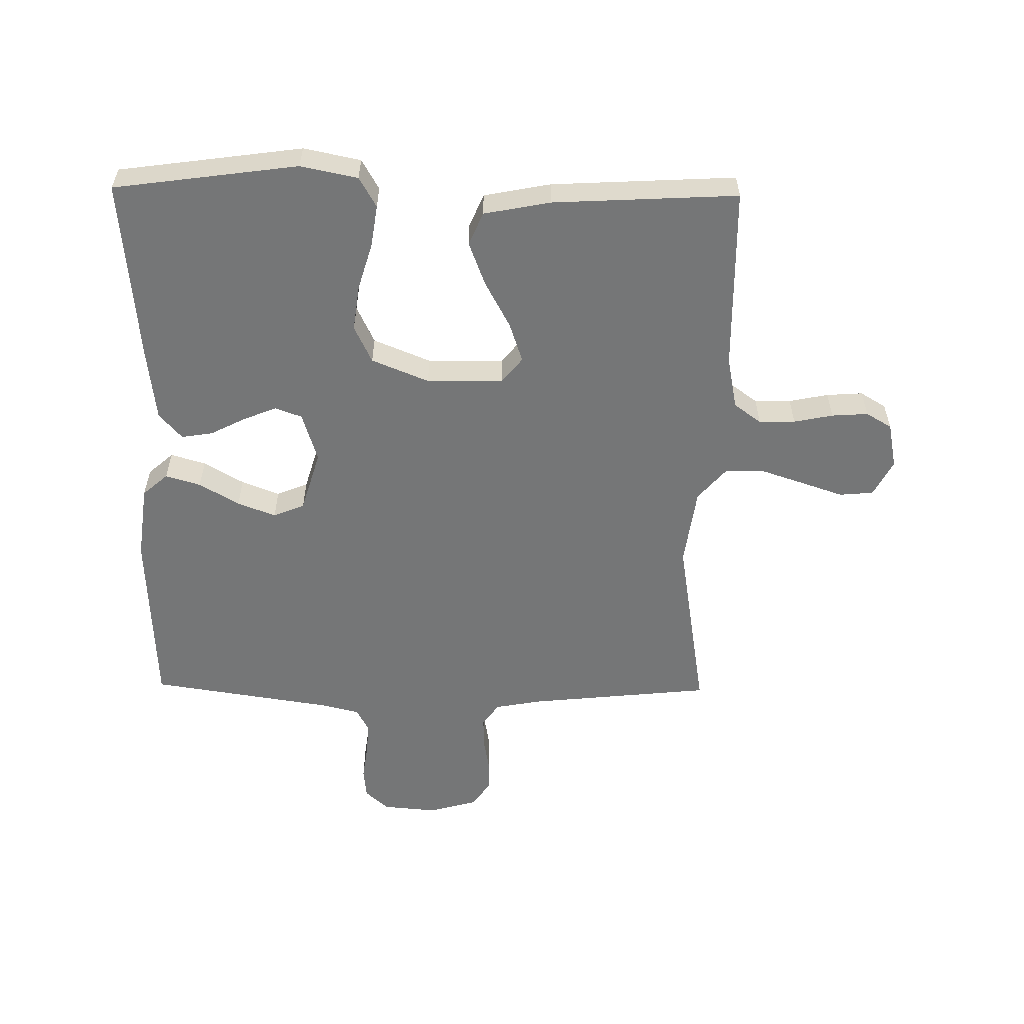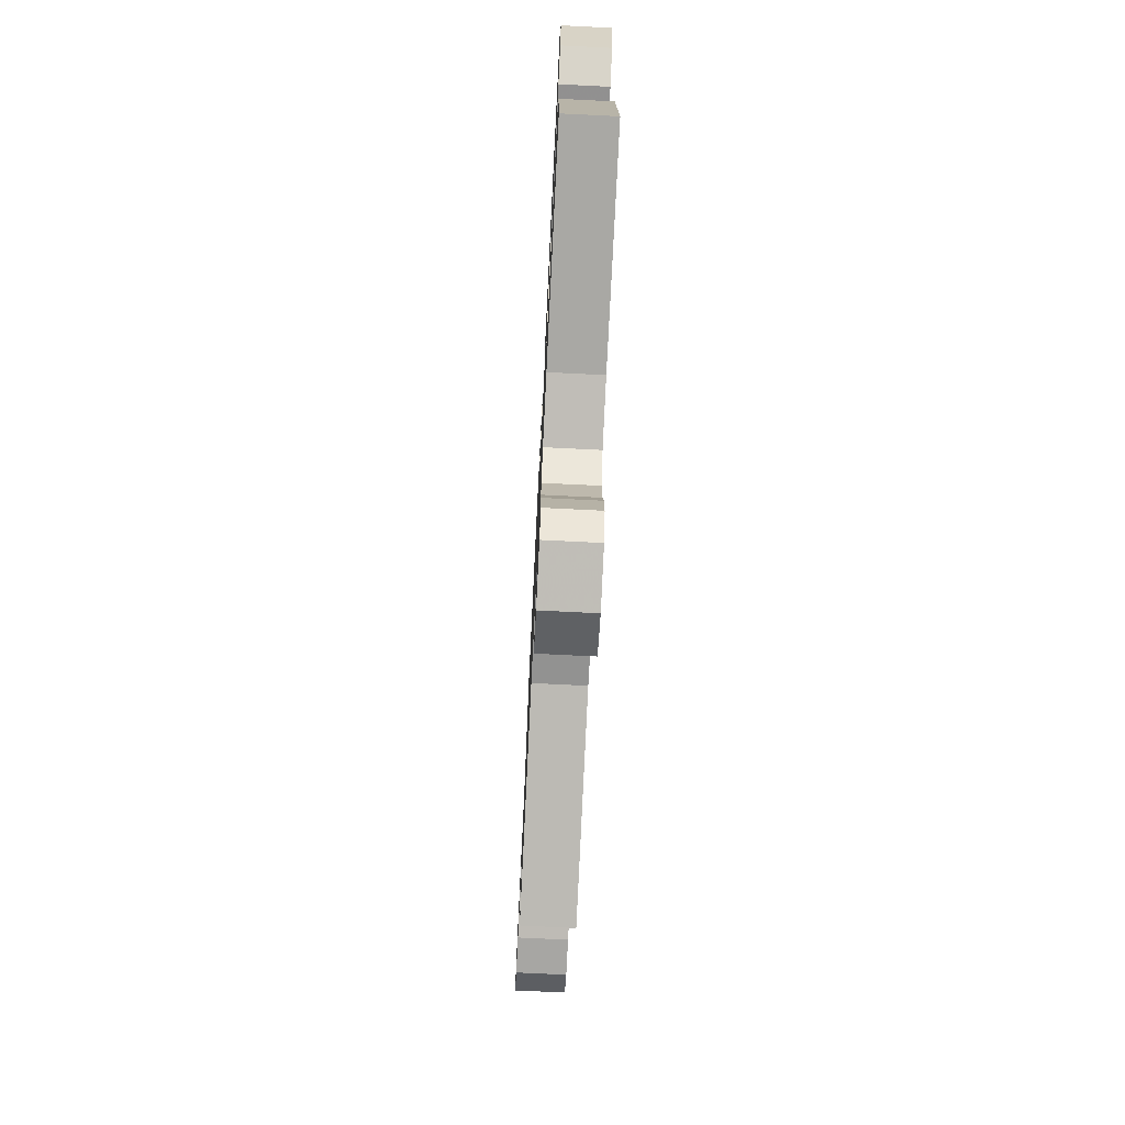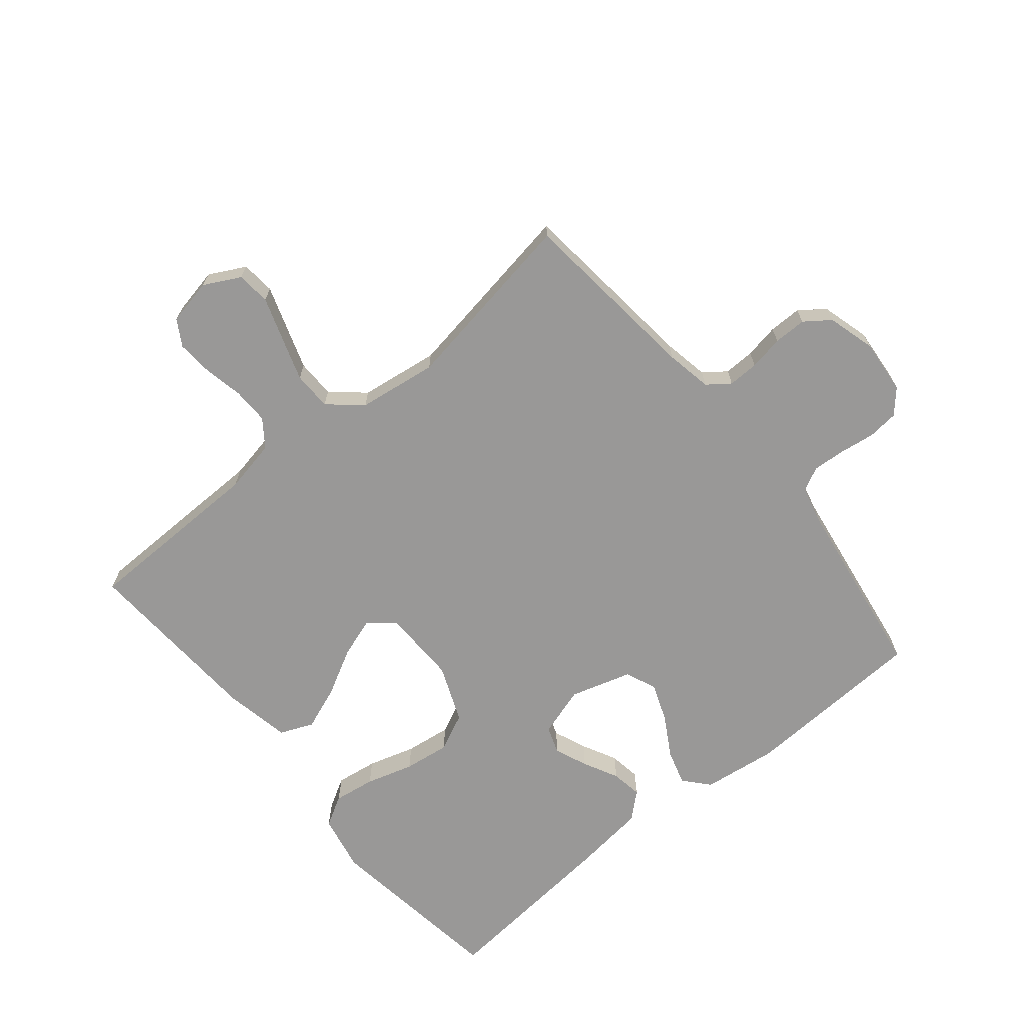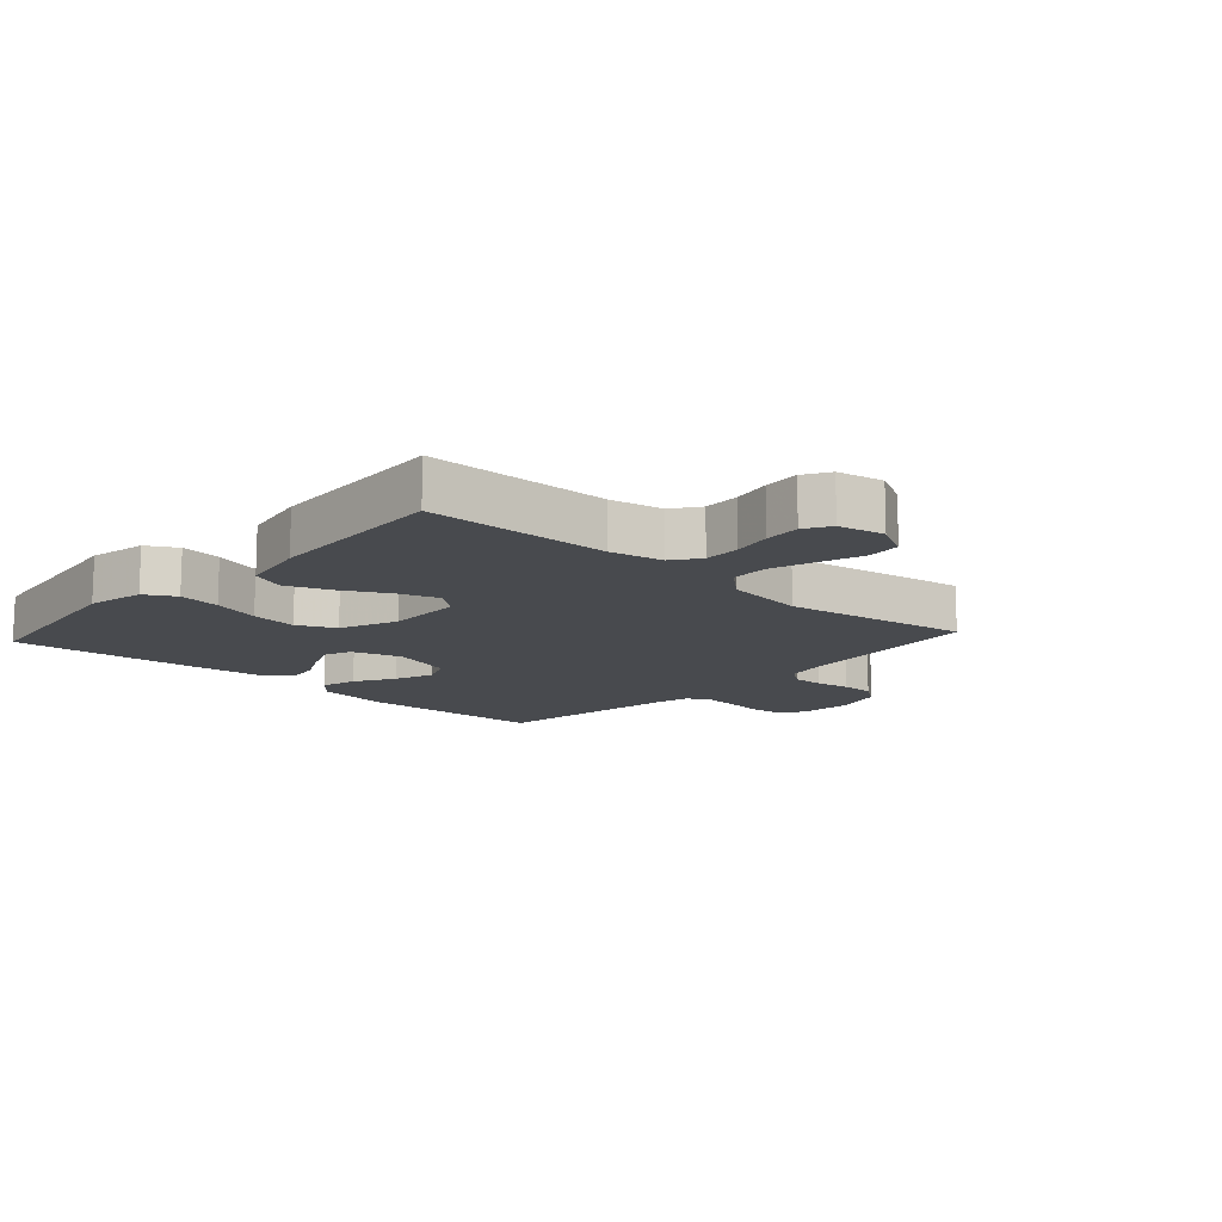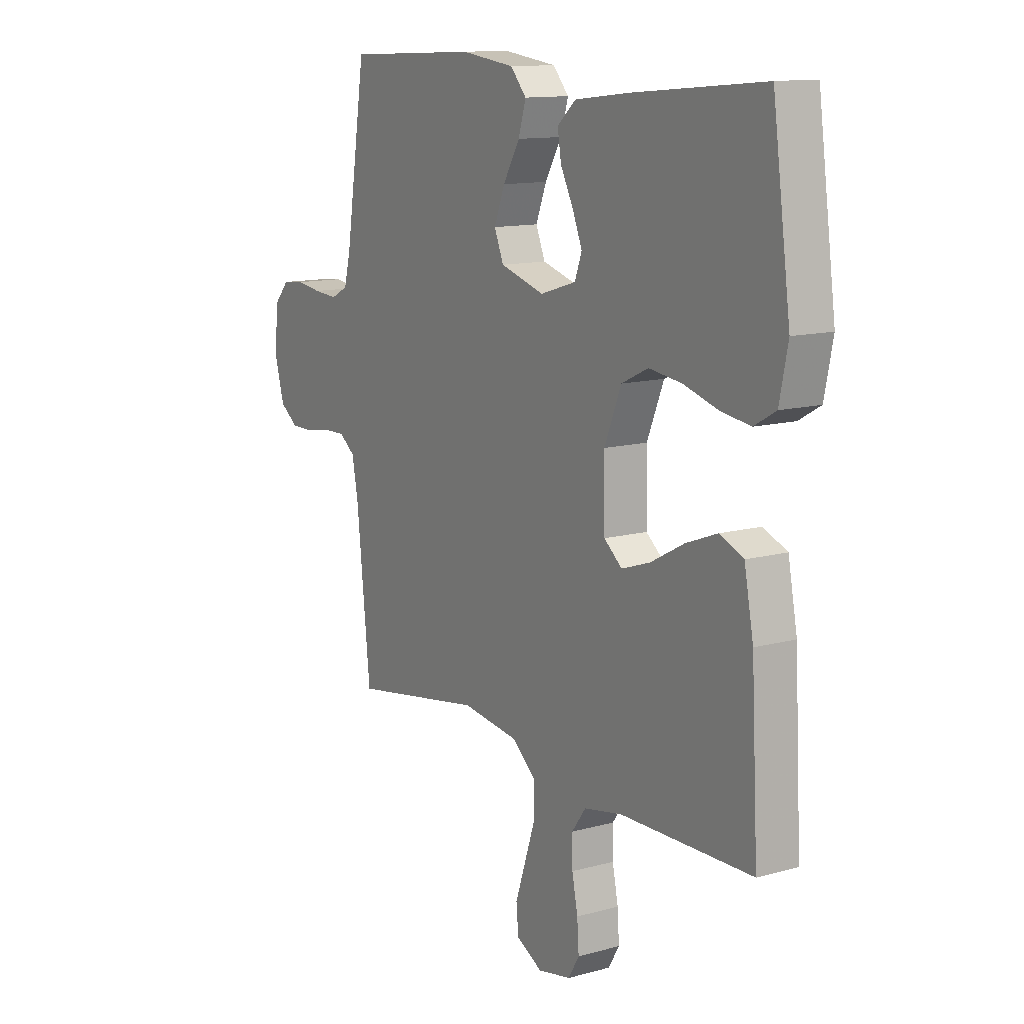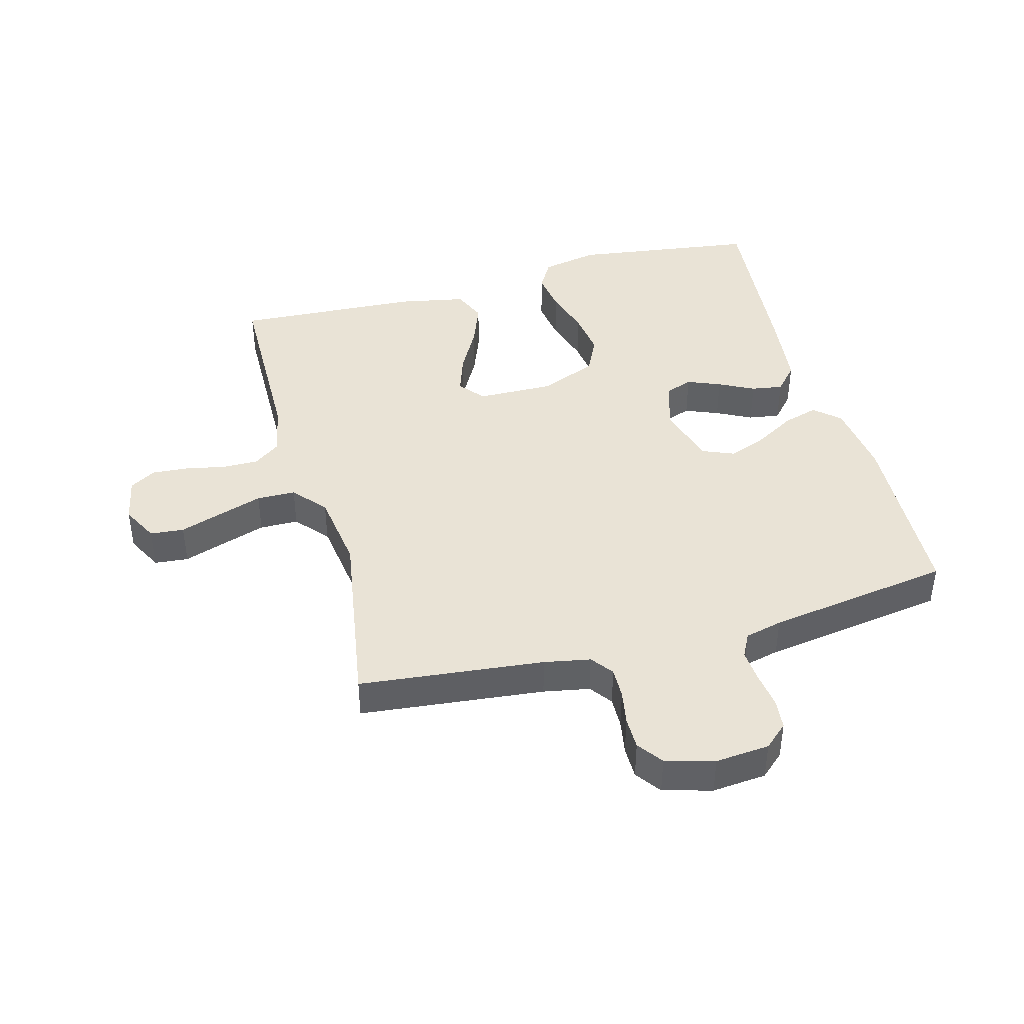
<metadata>
{"format":"obj","ext":"obj","renderer":"f3d","projection":"perspective","resolution":1024,"background":"white","views":[{"elev":-56.7,"azim":89.2,"up":"+Y"},{"elev":-74.2,"azim":87.2,"up":"+Z"},{"elev":-68.7,"azim":-140.4,"up":"+Y"},{"elev":-13.1,"azim":137.8,"up":"+Y"},{"elev":12.5,"azim":57.4,"up":"+Z"},{"elev":42.2,"azim":-105.1,"up":"+Y"}]}
</metadata>
<code>
v -0.5 0.07 -0.5
v -0.531 0.07 -0.2
v -0.545 0.07 -0.125
v -0.581 0.07 -0.098
v -0.631 0.07 -0.099
v -0.687 0.07 -0.109
v -0.74 0.07 -0.109
v -0.781 0.07 -0.079
v -0.803 0.07 0
v -0.795 0.07 0.088
v -0.761 0.07 0.126
v -0.711 0.07 0.131
v -0.654 0.07 0.123
v -0.6 0.07 0.119
v -0.561 0.07 0.139
v -0.546 0.07 0.2
v -0.5 0.07 0.5
v -0.2 0.07 0.513
v -0.078 0.07 0.497
v -0.042 0.07 0.456
v -0.059 0.07 0.399
v -0.097 0.07 0.334
v -0.121 0.07 0.272
v -0.1 0.07 0.221
v 0 0.07 0.191
v 0.081 0.07 0.216
v 0.097 0.07 0.26
v 0.075 0.07 0.314
v 0.046 0.07 0.371
v 0.038 0.07 0.422
v 0.08 0.07 0.459
v 0.2 0.07 0.473
v 0.5 0.07 0.5
v 0.541 0.07 0.2
v 0.522 0.07 0.107
v 0.473 0.07 0.079
v 0.405 0.07 0.089
v 0.328 0.07 0.112
v 0.253 0.07 0.122
v 0.192 0.07 0.093
v 0.154 0.07 0
v 0.156 0.07 -0.124
v 0.197 0.07 -0.158
v 0.262 0.07 -0.136
v 0.338 0.07 -0.095
v 0.409 0.07 -0.068
v 0.463 0.07 -0.091
v 0.484 0.07 -0.2
v 0.5 0.07 -0.5
v 0.2 0.07 -0.504
v 0.114 0.07 -0.521
v 0.082 0.07 -0.565
v 0.083 0.07 -0.624
v 0.096 0.07 -0.688
v 0.1 0.07 -0.747
v 0.075 0.07 -0.789
v 0 0.07 -0.804
v -0.059 0.07 -0.773
v -0.064 0.07 -0.718
v -0.041 0.07 -0.65
v -0.017 0.07 -0.578
v -0.018 0.07 -0.515
v -0.071 0.07 -0.469
v -0.2 0.07 -0.451
v -0.5 0 -0.5
v -0.531 0 -0.2
v -0.545 0 -0.125
v -0.581 0 -0.098
v -0.631 0 -0.099
v -0.687 0 -0.109
v -0.74 0 -0.109
v -0.781 0 -0.079
v -0.803 0 0
v -0.795 0 0.088
v -0.761 0 0.126
v -0.711 0 0.131
v -0.654 0 0.123
v -0.6 0 0.119
v -0.561 0 0.139
v -0.546 0 0.2
v -0.5 0 0.5
v -0.2 0 0.513
v -0.078 0 0.497
v -0.042 0 0.456
v -0.059 0 0.399
v -0.097 0 0.334
v -0.121 0 0.272
v -0.1 0 0.221
v 0 0 0.191
v 0.081 0 0.216
v 0.097 0 0.26
v 0.075 0 0.314
v 0.046 0 0.371
v 0.038 0 0.422
v 0.08 0 0.459
v 0.2 0 0.473
v 0.5 0 0.5
v 0.541 0 0.2
v 0.522 0 0.107
v 0.473 0 0.079
v 0.405 0 0.089
v 0.328 0 0.112
v 0.253 0 0.122
v 0.192 0 0.093
v 0.154 0 0
v 0.156 0 -0.124
v 0.197 0 -0.158
v 0.262 0 -0.136
v 0.338 0 -0.095
v 0.409 0 -0.068
v 0.463 0 -0.091
v 0.484 0 -0.2
v 0.5 0 -0.5
v 0.2 0 -0.504
v 0.114 0 -0.521
v 0.082 0 -0.565
v 0.083 0 -0.624
v 0.096 0 -0.688
v 0.1 0 -0.747
v 0.075 0 -0.789
v 0 0 -0.804
v -0.059 0 -0.773
v -0.064 0 -0.718
v -0.041 0 -0.65
v -0.017 0 -0.578
v -0.018 0 -0.515
v -0.071 0 -0.469
v -0.2 0 -0.451
f 58 59 60
f 57 58 60
f 56 57 60
f 55 56 60
f 54 55 60
f 53 54 60
f 52 53 60 61
f 51 52 61 62
f 48 49 50
f 47 48 50
f 46 47 50
f 45 46 50
f 44 45 50
f 51 62 63
f 50 51 63
f 44 50 63
f 43 44 63
f 36 37 38
f 35 36 38
f 34 35 38
f 33 34 38
f 32 33 38
f 31 32 38
f 30 31 38
f 29 30 38
f 28 29 38
f 27 28 38 39
f 26 27 39 40
f 20 21 22
f 19 20 22
f 18 19 22
f 17 18 22
f 16 17 22
f 15 16 22 23
f 14 15 23 24
f 11 12 13
f 10 11 13
f 9 10 13
f 8 9 13
f 7 8 13
f 6 7 13
f 5 6 13
f 4 5 13 14
f 14 24 25
f 4 14 25
f 3 4 25
f 64 1 2
f 64 2 3
f 63 64 3
f 43 63 3
f 42 43 3
f 3 25 26
f 42 3 26
f 41 42 26
f 26 40 41
f 124 123 122
f 124 122 121
f 124 121 120
f 124 120 119
f 124 119 118
f 124 118 117
f 125 124 117 116
f 126 125 116 115
f 114 113 112
f 114 112 111
f 114 111 110
f 114 110 109
f 114 109 108
f 127 126 115
f 127 115 114
f 127 114 108
f 127 108 107
f 102 101 100
f 102 100 99
f 102 99 98
f 102 98 97
f 102 97 96
f 102 96 95
f 102 95 94
f 102 94 93
f 102 93 92
f 103 102 92 91
f 104 103 91 90
f 86 85 84
f 86 84 83
f 86 83 82
f 86 82 81
f 86 81 80
f 87 86 80 79
f 88 87 79 78
f 77 76 75
f 77 75 74
f 77 74 73
f 77 73 72
f 77 72 71
f 77 71 70
f 77 70 69
f 78 77 69 68
f 89 88 78
f 89 78 68
f 89 68 67
f 66 65 128
f 67 66 128
f 67 128 127
f 67 127 107
f 67 107 106
f 90 89 67
f 90 67 106
f 90 106 105
f 105 104 90
f 1 65 66 2
f 2 66 67 3
f 3 67 68 4
f 4 68 69 5
f 5 69 70 6
f 6 70 71 7
f 7 71 72 8
f 8 72 73 9
f 9 73 74 10
f 10 74 75 11
f 11 75 76 12
f 12 76 77 13
f 13 77 78 14
f 14 78 79 15
f 15 79 80 16
f 16 80 81 17
f 17 81 82 18
f 18 82 83 19
f 19 83 84 20
f 20 84 85 21
f 21 85 86 22
f 22 86 87 23
f 23 87 88 24
f 24 88 89 25
f 25 89 90 26
f 26 90 91 27
f 27 91 92 28
f 28 92 93 29
f 29 93 94 30
f 30 94 95 31
f 31 95 96 32
f 32 96 97 33
f 33 97 98 34
f 34 98 99 35
f 35 99 100 36
f 36 100 101 37
f 37 101 102 38
f 38 102 103 39
f 39 103 104 40
f 40 104 105 41
f 41 105 106 42
f 42 106 107 43
f 43 107 108 44
f 44 108 109 45
f 45 109 110 46
f 46 110 111 47
f 47 111 112 48
f 48 112 113 49
f 49 113 114 50
f 50 114 115 51
f 51 115 116 52
f 52 116 117 53
f 53 117 118 54
f 54 118 119 55
f 55 119 120 56
f 56 120 121 57
f 57 121 122 58
f 58 122 123 59
f 59 123 124 60
f 60 124 125 61
f 61 125 126 62
f 62 126 127 63
f 63 127 128 64
f 64 128 65 1

</code>
